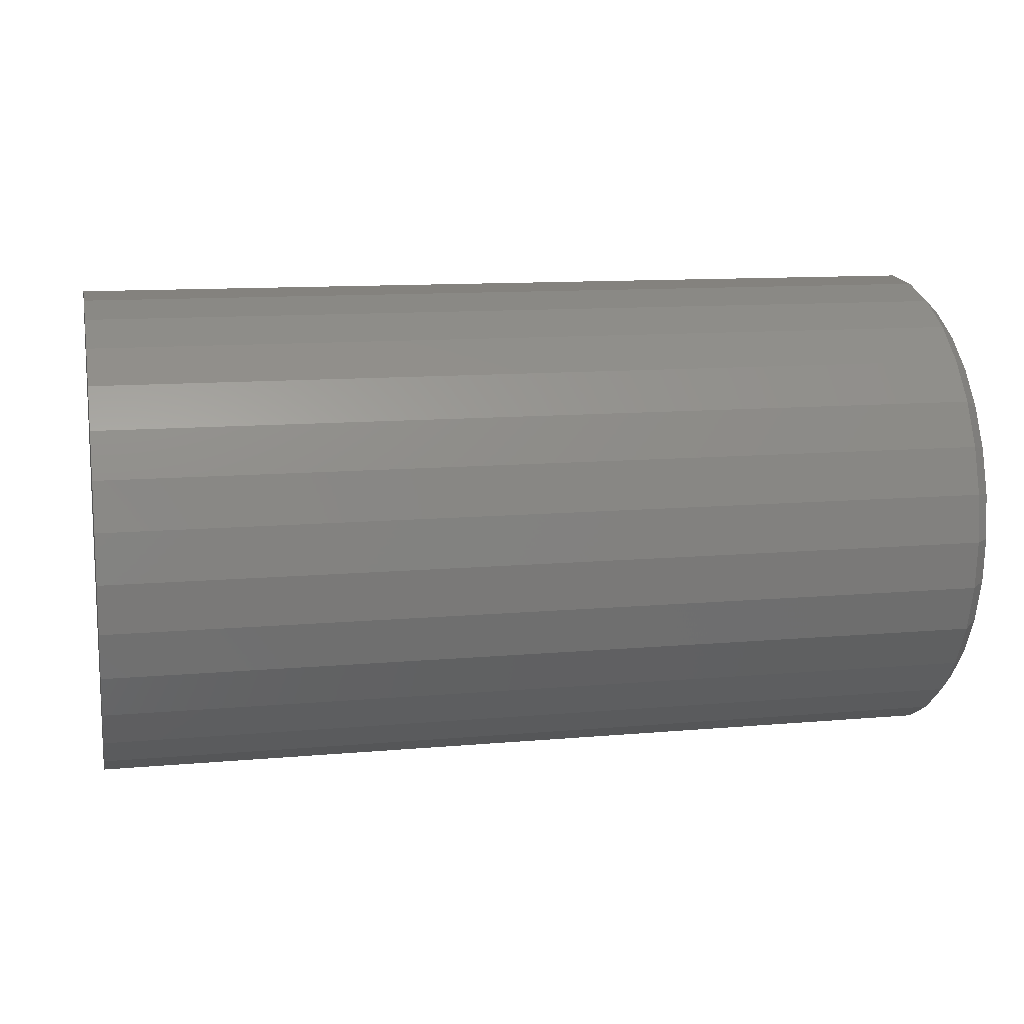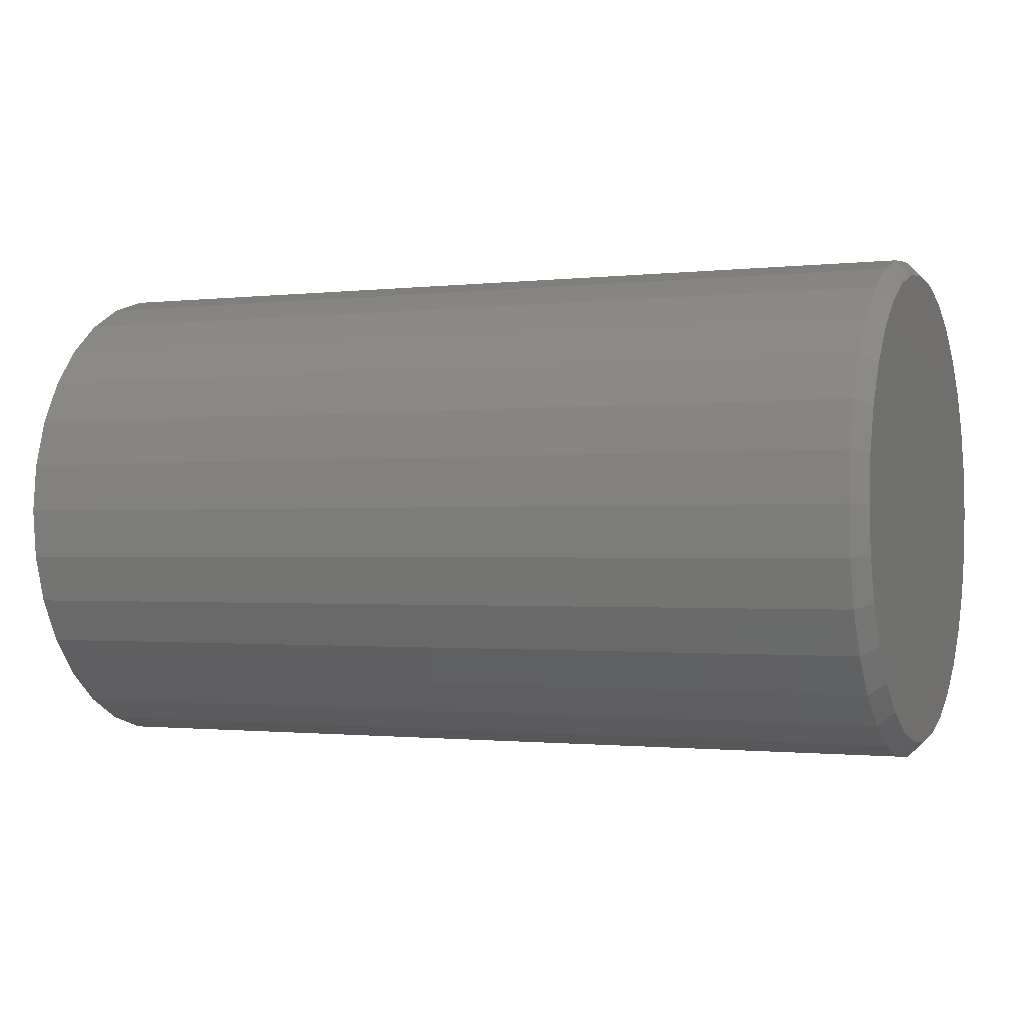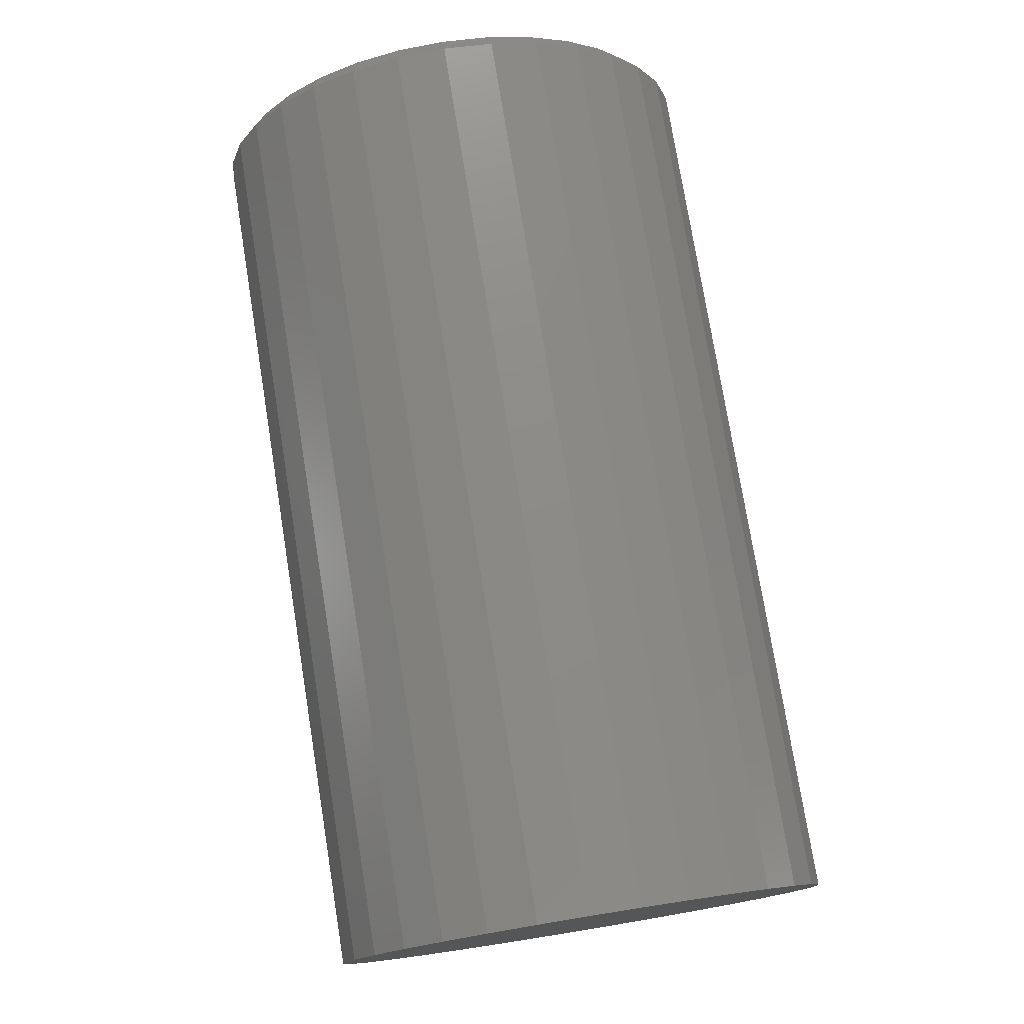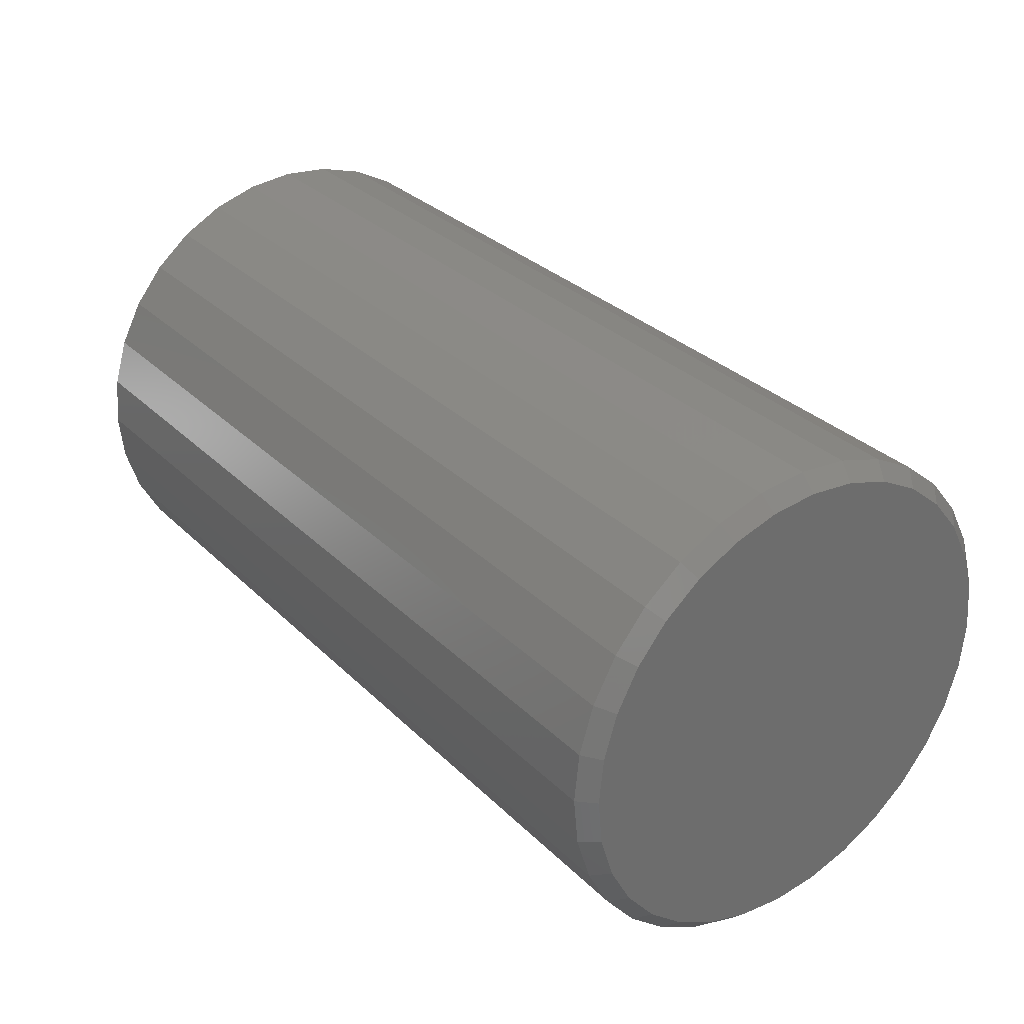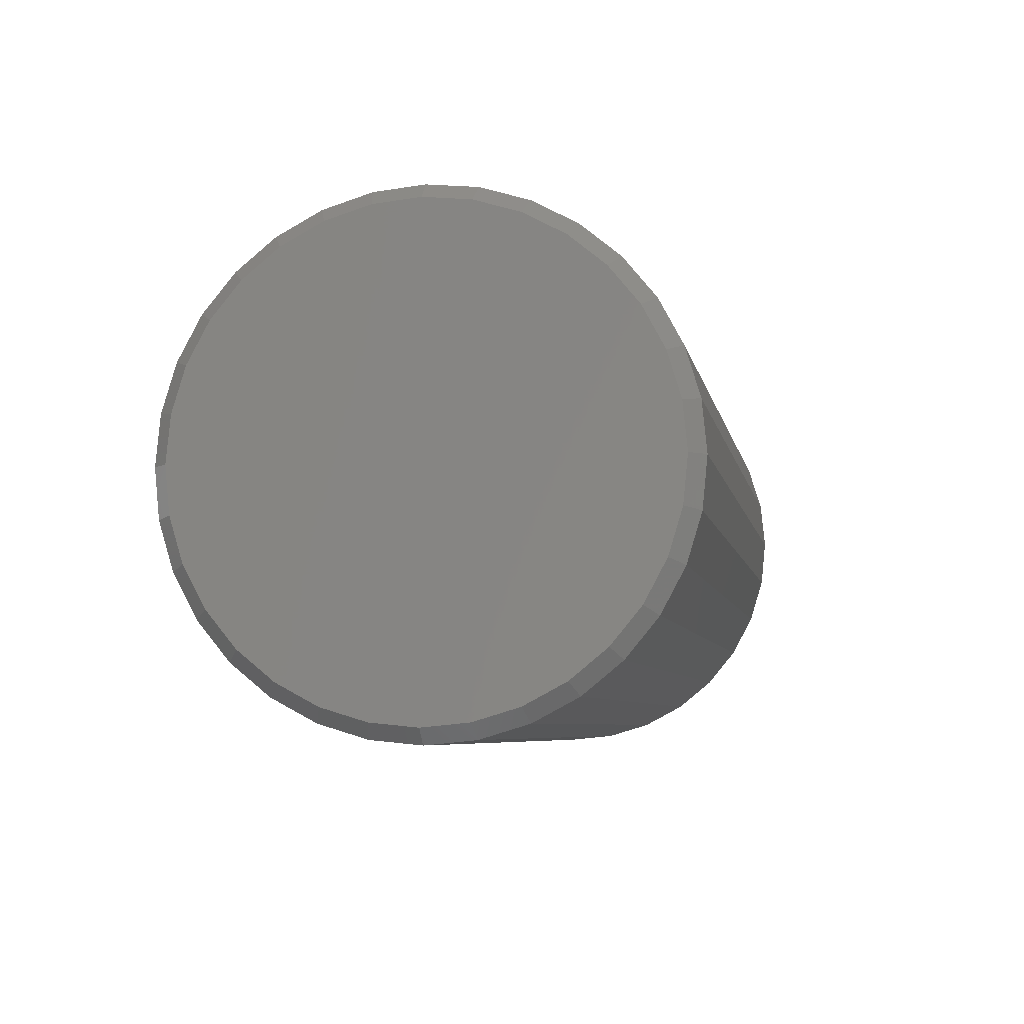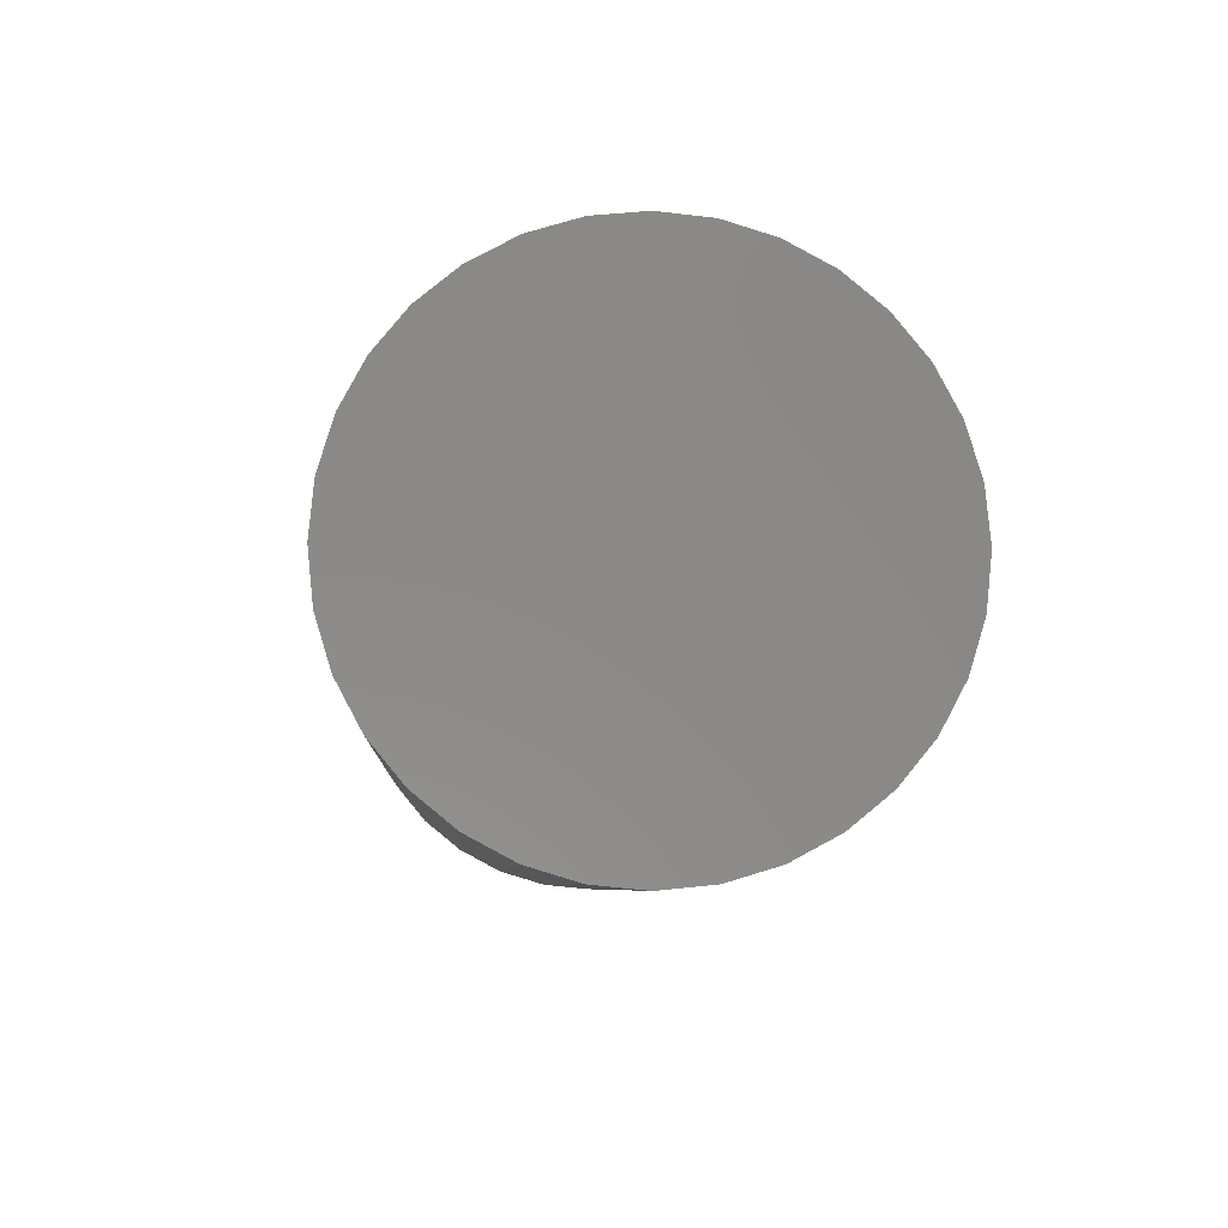
<metadata>
{"format":"stl","ext":"stl","renderer":"f3d","projection":"perspective","resolution":1024,"background":"white","views":[{"elev":11.7,"azim":-12.1,"up":"+Z"},{"elev":-1.1,"azim":22.9,"up":"+Z"},{"elev":76.6,"azim":-99.2,"up":"+Y"},{"elev":30.9,"azim":53.7,"up":"+Y"},{"elev":-6.1,"azim":100.3,"up":"+Z"},{"elev":-6.4,"azim":-93.6,"up":"+Y"}]}
</metadata>
<code>
# stl→obj: 96 verts, 188 faces
v 0.4531 -0.01522 0.1162
v 0.4531 0.03101 0.1162
v 0.4531 0.007895 0.1185
v 0.4531 -0.03745 0.1095
v 0.4531 0.05324 0.1095
v 0.4531 -0.05794 0.09853
v 0.4531 0.07373 0.09853
v 0.4531 0.07373 -0.09853
v 0.4531 -0.03745 -0.1095
v 0.4531 0.05324 -0.1095
v 0.4531 -0.01522 -0.1162
v 0.4531 0.03101 -0.1162
v 0.4531 0.007895 -0.1185
v 0.4531 0.09169 0.08379
v 0.4531 -0.0759 0.08379
v 0.4531 0.1064 0.06584
v 0.4531 -0.09064 0.06584
v 0.4531 0.1174 0.04535
v 0.4531 -0.1016 0.04535
v 0.4531 0.1241 0.02312
v 0.4531 -0.1083 0.02312
v 0.4531 0.1264 3.151e-18
v 0.4531 -0.1106 -3.072e-16
v 0.4531 0.1241 -0.02312
v 0.4531 -0.1083 -0.02312
v 0.4531 0.1174 -0.04535
v 0.4531 -0.1016 -0.04535
v 0.4531 0.1064 -0.06584
v 0.4531 -0.09064 -0.06584
v 0.4531 0.09169 -0.08379
v 0.4531 -0.0759 -0.08379
v 0.4531 -0.05794 -0.09853
v 0 0.1342 2.711e-17
v 0.4453 0.1342 -5.648e-16
v 0 0.1318 -0.02464
v 0.4453 0.1318 -0.02464
v 0 0.1246 -0.04834
v 0.4453 0.1246 -0.04834
v 0 0.1129 -0.07018
v 0.4453 0.1129 -0.07018
v 0 0.09721 -0.08932
v 0.4453 0.09721 -0.08932
v 0 0.07807 -0.105
v 0.4453 0.07807 -0.105
v 0 0.05623 -0.1167
v 0.4453 0.05623 -0.1167
v 0 0.03254 -0.1239
v 0.4453 0.03254 -0.1239
v 0 0.007895 -0.1263
v 0.4453 0.007895 -0.1263
v 0 -0.01675 -0.1239
v 0.4453 -0.01675 -0.1239
v 0 -0.04044 -0.1167
v 0.4453 -0.04044 -0.1167
v 0 -0.06228 -0.105
v 0.4453 -0.06228 -0.105
v 0 -0.08142 -0.08932
v 0.4453 -0.08142 -0.08932
v 0 -0.09713 -0.07018
v 0.4453 -0.09713 -0.07018
v 0 -0.1088 -0.04834
v 0.4453 -0.1088 -0.04834
v 0 -0.116 -0.02464
v 0.4453 -0.116 -0.02464
v 0 -0.1184 7.733e-18
v 0.4453 -0.1184 7.733e-18
v 0 -0.116 0.02464
v 0.4453 -0.116 0.02464
v 0 -0.1088 0.04834
v 0.4453 -0.1088 0.04834
v 0 -0.09713 0.07018
v 0.4453 -0.09713 0.07018
v 0 -0.08142 0.08932
v 0.4453 -0.08142 0.08932
v 0 -0.06228 0.105
v 0.4453 -0.06228 0.105
v 0 -0.04044 0.1167
v 0.4453 -0.04044 0.1167
v 0 -0.01675 0.1239
v 0.4453 -0.01675 0.1239
v 0 0.007895 0.1263
v 0.4453 0.007895 0.1263
v 0 0.03254 0.1239
v 0.4453 0.03254 0.1239
v 0 0.05623 0.1167
v 0.4453 0.05623 0.1167
v 0 0.07807 0.105
v 0.4453 0.07807 0.105
v 0 0.09721 0.08932
v 0.4453 0.09721 0.08932
v 0 0.1129 0.07018
v 0.4453 0.1129 0.07018
v 0 0.1246 0.04834
v 0.4453 0.1246 0.04834
v 0 0.1318 0.02464
v 0.4453 0.1318 0.02464
f 1 2 3
f 2 1 4
f 2 4 5
f 5 4 6
f 5 6 7
f 8 9 10
f 10 9 11
f 10 11 12
f 12 11 13
f 7 6 14
f 14 6 15
f 14 15 16
f 16 15 17
f 16 17 18
f 18 17 19
f 18 19 20
f 20 19 21
f 20 21 22
f 22 21 23
f 22 23 24
f 24 23 25
f 24 25 26
f 26 25 27
f 26 27 28
f 28 27 29
f 28 29 30
f 30 29 31
f 30 31 8
f 8 31 32
f 8 32 9
f 33 34 35
f 35 34 36
f 35 36 37
f 37 36 38
f 37 38 39
f 39 38 40
f 39 40 41
f 41 40 42
f 41 42 43
f 43 42 44
f 43 44 45
f 45 44 46
f 45 46 47
f 47 46 48
f 47 48 49
f 49 48 50
f 49 50 51
f 51 50 52
f 51 52 53
f 53 52 54
f 53 54 55
f 55 54 56
f 55 56 57
f 57 56 58
f 57 58 59
f 59 58 60
f 59 60 61
f 61 60 62
f 61 62 63
f 63 62 64
f 63 64 65
f 65 64 66
f 65 66 67
f 67 66 68
f 67 68 69
f 69 68 70
f 69 70 71
f 71 70 72
f 71 72 73
f 73 72 74
f 73 74 75
f 75 74 76
f 75 76 77
f 77 76 78
f 77 78 79
f 79 78 80
f 79 80 81
f 81 80 82
f 81 82 83
f 83 82 84
f 83 84 85
f 85 84 86
f 85 86 87
f 87 86 88
f 87 88 89
f 89 88 90
f 89 90 91
f 91 90 92
f 91 92 93
f 93 92 94
f 93 94 95
f 95 94 96
f 95 96 33
f 33 96 34
f 23 21 66
f 21 68 66
f 34 96 22
f 96 20 22
f 96 94 18
f 20 96 18
f 92 90 16
f 16 94 92
f 18 94 16
f 88 86 5
f 7 88 5
f 7 14 88
f 84 82 2
f 2 86 84
f 5 86 2
f 80 78 4
f 1 80 4
f 1 3 80
f 76 74 6
f 6 78 76
f 4 78 6
f 72 70 19
f 17 72 19
f 17 15 72
f 21 70 68
f 19 70 21
f 14 16 90
f 90 88 14
f 3 2 82
f 82 80 3
f 15 6 74
f 74 72 15
f 22 24 34
f 24 36 34
f 66 64 23
f 64 25 23
f 64 62 27
f 25 64 27
f 60 58 29
f 29 62 60
f 27 62 29
f 56 54 9
f 32 56 9
f 32 31 56
f 52 50 11
f 11 54 52
f 9 54 11
f 48 46 10
f 12 48 10
f 12 13 48
f 44 42 8
f 8 46 44
f 10 46 8
f 40 38 26
f 28 40 26
f 28 30 40
f 24 38 36
f 26 38 24
f 31 29 58
f 58 56 31
f 13 11 50
f 50 48 13
f 30 8 42
f 42 40 30
f 81 83 79
f 77 79 83
f 85 77 83
f 75 77 85
f 87 75 85
f 45 53 43
f 51 53 45
f 47 51 45
f 49 51 47
f 53 55 43
f 43 55 57
f 43 57 41
f 41 57 59
f 41 59 39
f 39 59 61
f 39 61 37
f 37 61 63
f 37 63 35
f 35 63 65
f 35 65 33
f 33 65 67
f 33 67 95
f 95 67 69
f 95 69 93
f 93 69 71
f 93 71 91
f 91 71 73
f 91 73 89
f 89 73 75
f 89 75 87

</code>
